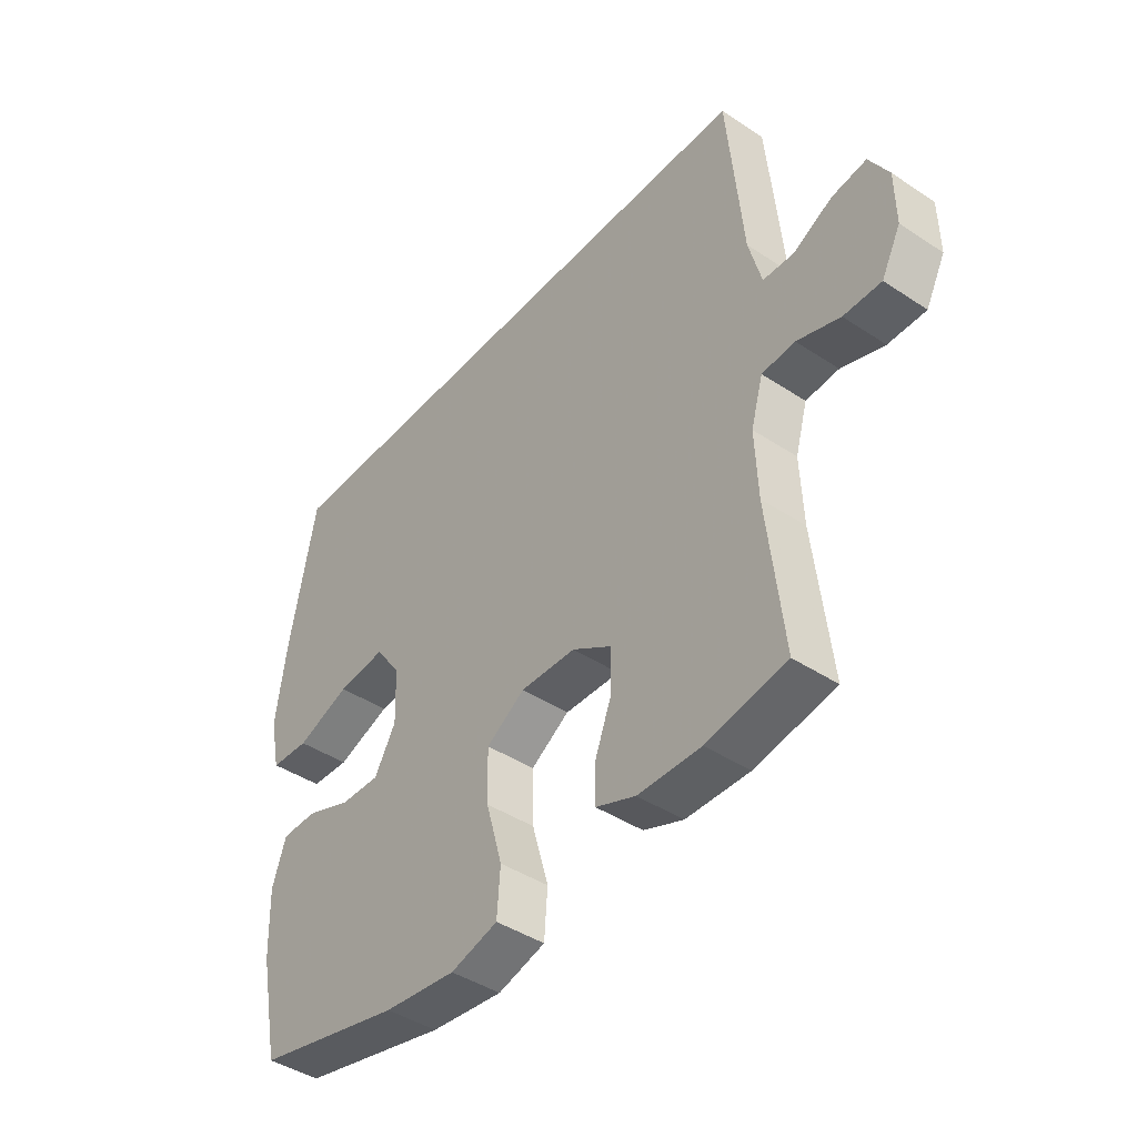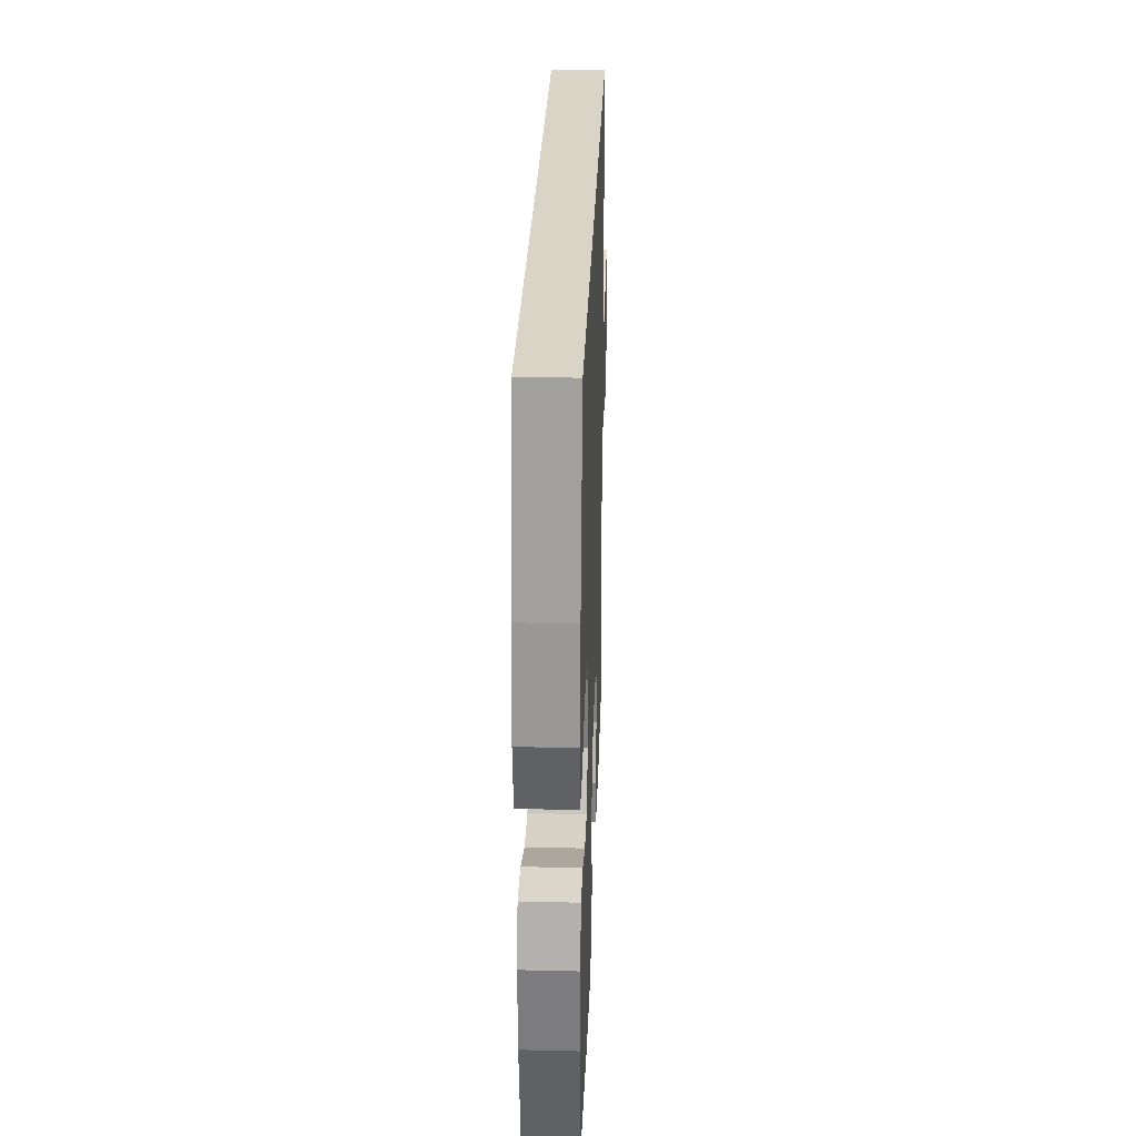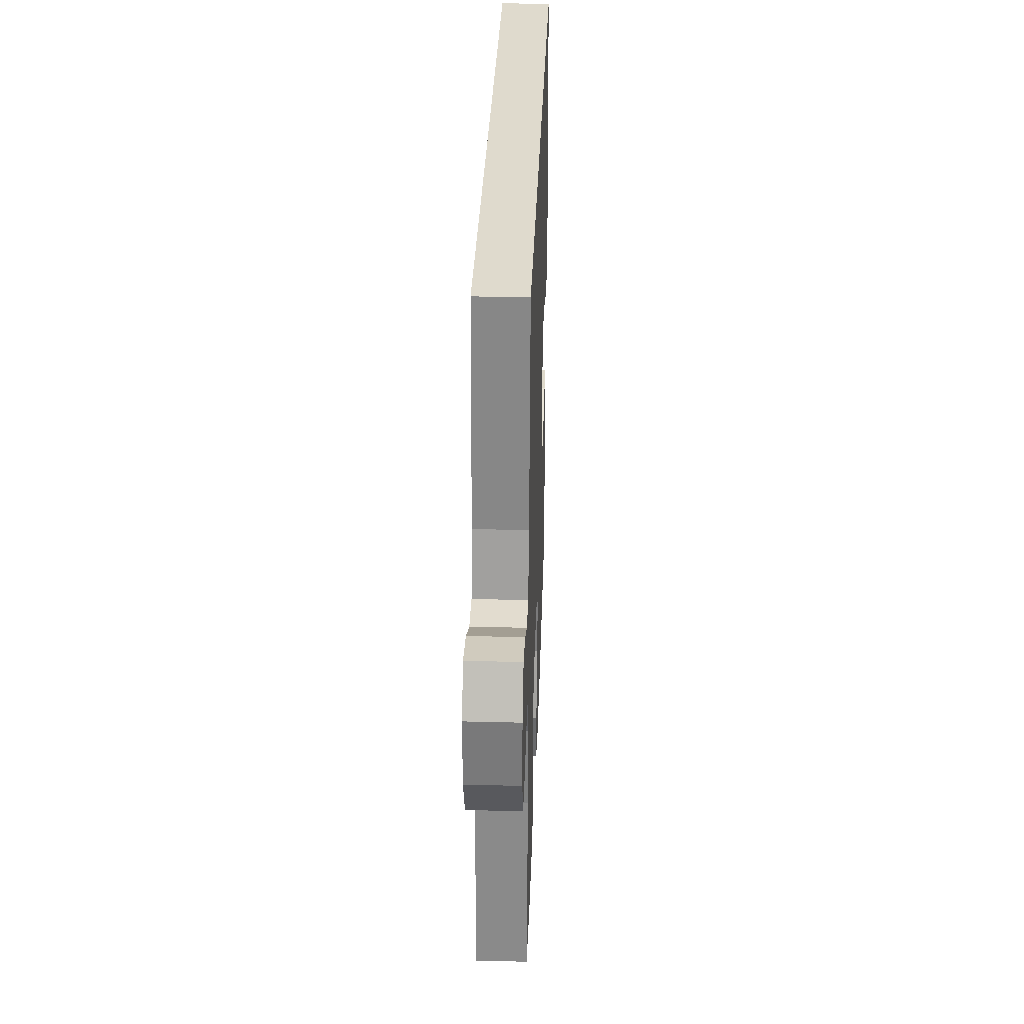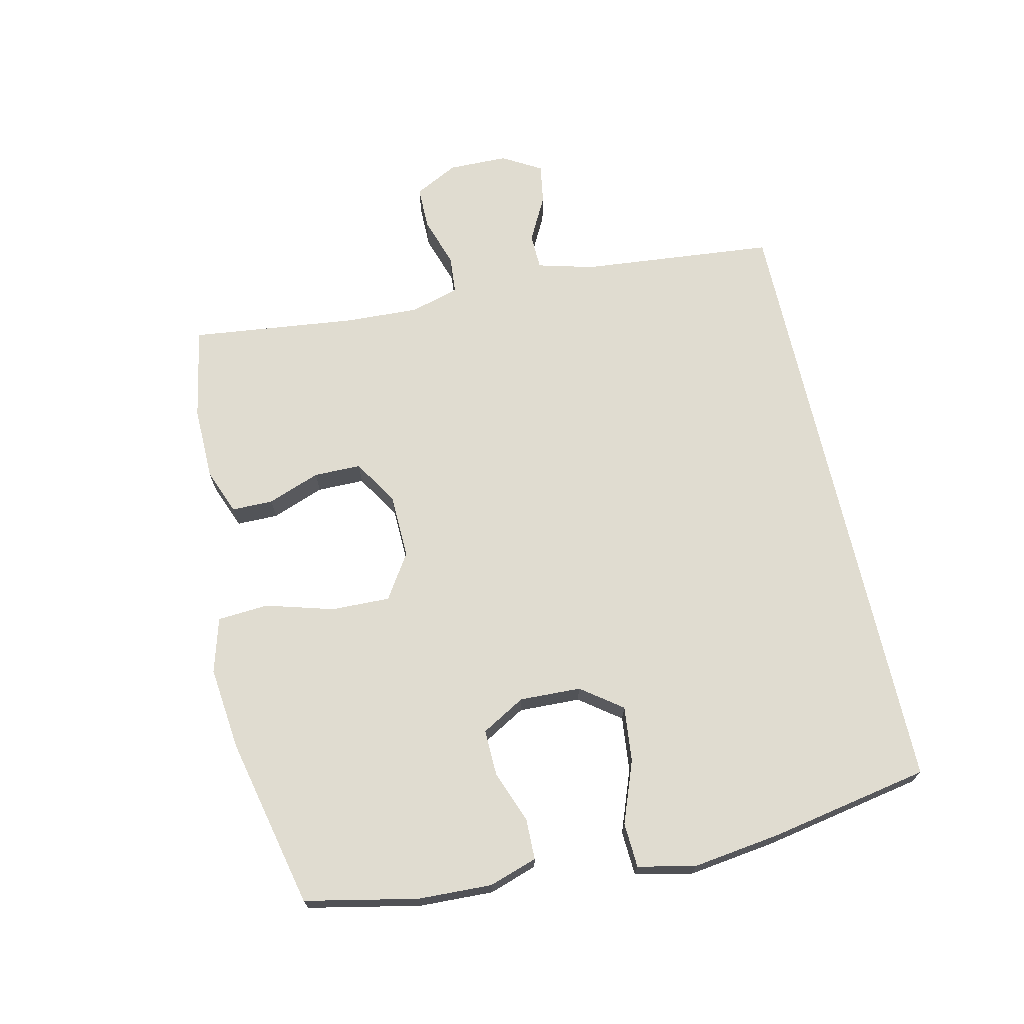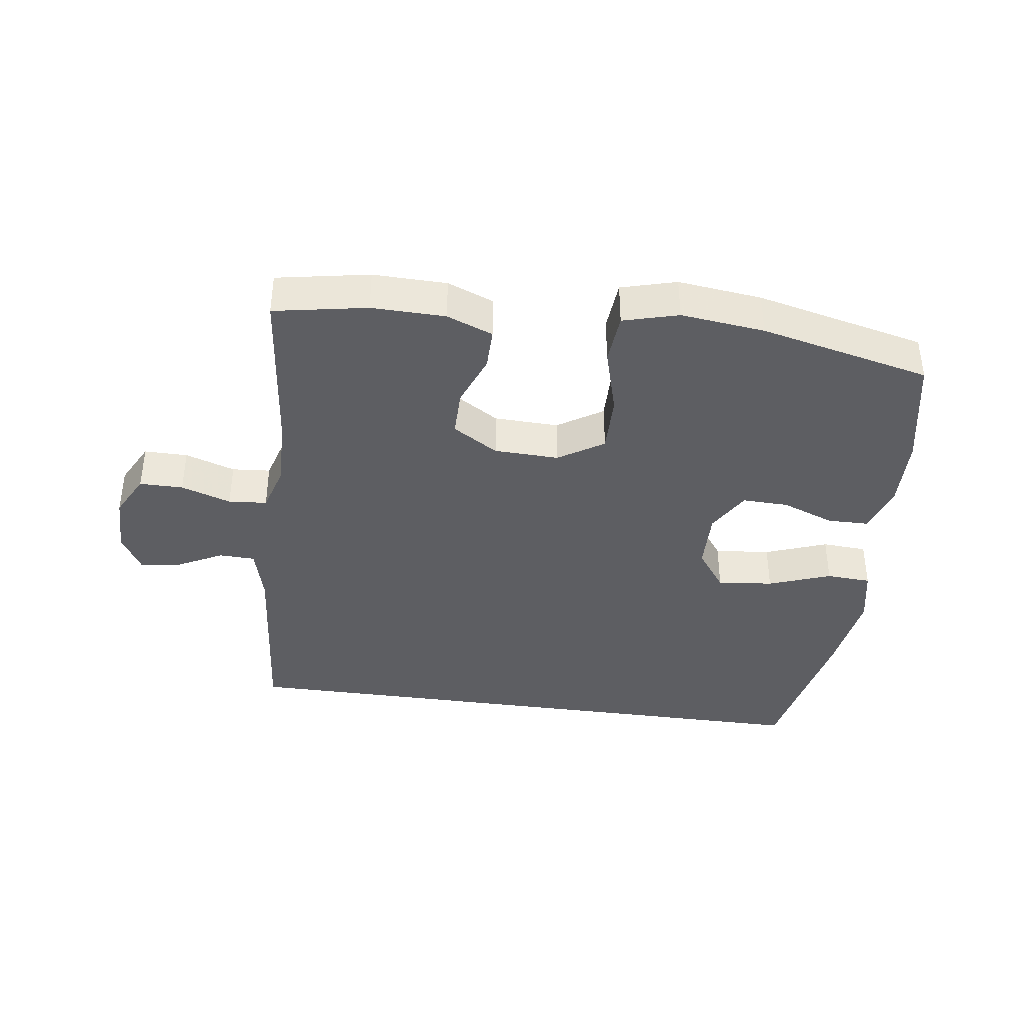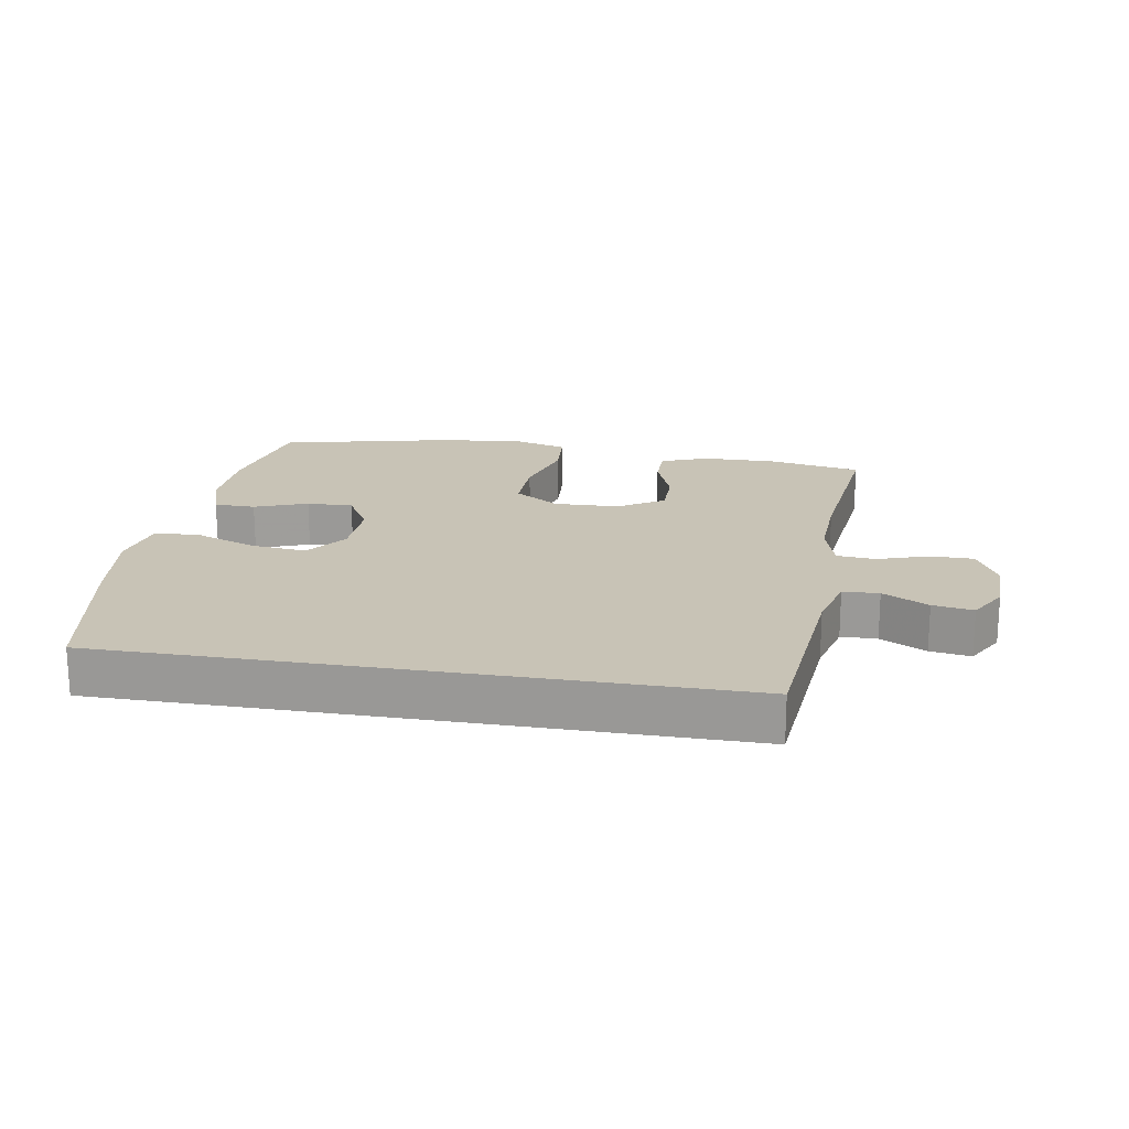
<metadata>
{"format":"obj","ext":"obj","renderer":"f3d","projection":"perspective","resolution":1024,"background":"white","views":[{"elev":-43.0,"azim":51.9,"up":"+Z"},{"elev":28.9,"azim":-88.0,"up":"+Z"},{"elev":32.6,"azim":92.0,"up":"+Z"},{"elev":69.7,"azim":-102.6,"up":"+Y"},{"elev":-38.9,"azim":172.0,"up":"+Y"},{"elev":19.5,"azim":9.6,"up":"+Y"}]}
</metadata>
<code>
v -0.5 0.07 -0.5
v -0.536 0.07 -0.324
v -0.54 0.07 -0.208
v -0.515 0.07 -0.133
v -0.451 0.07 -0.132
v -0.369 0.07 -0.163
v -0.297 0.07 -0.165
v -0.258 0.07 -0.097
v -0.261 0.07 -0.001
v -0.308 0.07 0.063
v -0.395 0.07 0.054
v -0.492 0.07 0.018
v -0.562 0.07 0.022
v -0.581 0.07 0.112
v -0.562 0.07 0.249
v -0.514 0.07 0.5
v 0.452 0.07 0.5
v 0.48 0.07 0.196
v 0.503 0.07 0.108
v 0.559 0.07 0.106
v 0.63 0.07 0.143
v 0.693 0.07 0.153
v 0.728 0.07 0.092
v 0.729 0.07 -0.001
v 0.694 0.07 -0.069
v 0.626 0.07 -0.069
v 0.548 0.07 -0.043
v 0.488 0.07 -0.048
v 0.466 0.07 -0.125
v 0.471 0.07 -0.242
v 0.5 0.07 -0.5
v 0.355 0.07 -0.527
v 0.24 0.07 -0.525
v 0.168 0.07 -0.497
v 0.168 0.07 -0.432
v 0.199 0.07 -0.35
v 0.199 0.07 -0.276
v 0.128 0.07 -0.232
v 0.027 0.07 -0.229
v -0.043 0.07 -0.274
v -0.041 0.07 -0.366
v -0.011 0.07 -0.472
v -0.017 0.07 -0.552
v -0.103 0.07 -0.576
v -0.234 0.07 -0.561
v -0.5 0 -0.5
v -0.536 0 -0.324
v -0.54 0 -0.208
v -0.515 0 -0.133
v -0.451 0 -0.132
v -0.369 0 -0.163
v -0.297 0 -0.165
v -0.258 0 -0.097
v -0.261 0 -0.001
v -0.308 0 0.063
v -0.395 0 0.054
v -0.492 0 0.018
v -0.562 0 0.022
v -0.581 0 0.112
v -0.562 0 0.249
v -0.514 0 0.5
v 0.452 0 0.5
v 0.48 0 0.196
v 0.503 0 0.108
v 0.559 0 0.106
v 0.63 0 0.143
v 0.693 0 0.153
v 0.728 0 0.092
v 0.729 0 -0.001
v 0.694 0 -0.069
v 0.626 0 -0.069
v 0.548 0 -0.043
v 0.488 0 -0.048
v 0.466 0 -0.125
v 0.471 0 -0.242
v 0.5 0 -0.5
v 0.355 0 -0.527
v 0.24 0 -0.525
v 0.168 0 -0.497
v 0.168 0 -0.432
v 0.199 0 -0.35
v 0.199 0 -0.276
v 0.128 0 -0.232
v 0.027 0 -0.229
v -0.043 0 -0.274
v -0.041 0 -0.366
v -0.011 0 -0.472
v -0.017 0 -0.552
v -0.103 0 -0.576
v -0.234 0 -0.561
f 41 42 43 44
f 40 41 44 45
f 33 34 35 36
f 33 36 37
f 30 31 32 33
f 29 30 33 37
f 28 29 37 38
f 24 25 26 27
f 24 27 28
f 23 24 28
f 20 21 22 23
f 19 20 23 28
f 18 19 28 38
f 11 12 13 14
f 10 11 14 15
f 3 4 5 6
f 3 6 7
f 2 3 7
f 40 45 1 2
f 39 40 2 7
f 38 39 7 8
f 18 38 8 9
f 17 18 9 10
f 10 15 16 17
f 89 88 87 86
f 90 89 86 85
f 81 80 79 78
f 82 81 78
f 78 77 76 75
f 82 78 75 74
f 83 82 74 73
f 72 71 70 69
f 73 72 69
f 73 69 68
f 68 67 66 65
f 73 68 65 64
f 83 73 64 63
f 59 58 57 56
f 60 59 56 55
f 51 50 49 48
f 52 51 48
f 52 48 47
f 47 46 90 85
f 52 47 85 84
f 53 52 84 83
f 54 53 83 63
f 55 54 63 62
f 62 61 60 55
f 1 46 47 2
f 2 47 48 3
f 3 48 49 4
f 4 49 50 5
f 5 50 51 6
f 6 51 52 7
f 7 52 53 8
f 8 53 54 9
f 9 54 55 10
f 10 55 56 11
f 11 56 57 12
f 12 57 58 13
f 13 58 59 14
f 14 59 60 15
f 15 60 61 16
f 16 61 62 17
f 17 62 63 18
f 18 63 64 19
f 19 64 65 20
f 20 65 66 21
f 21 66 67 22
f 22 67 68 23
f 23 68 69 24
f 24 69 70 25
f 25 70 71 26
f 26 71 72 27
f 27 72 73 28
f 28 73 74 29
f 29 74 75 30
f 30 75 76 31
f 31 76 77 32
f 32 77 78 33
f 33 78 79 34
f 34 79 80 35
f 35 80 81 36
f 36 81 82 37
f 37 82 83 38
f 38 83 84 39
f 39 84 85 40
f 40 85 86 41
f 41 86 87 42
f 42 87 88 43
f 43 88 89 44
f 44 89 90 45
f 45 90 46 1

</code>
